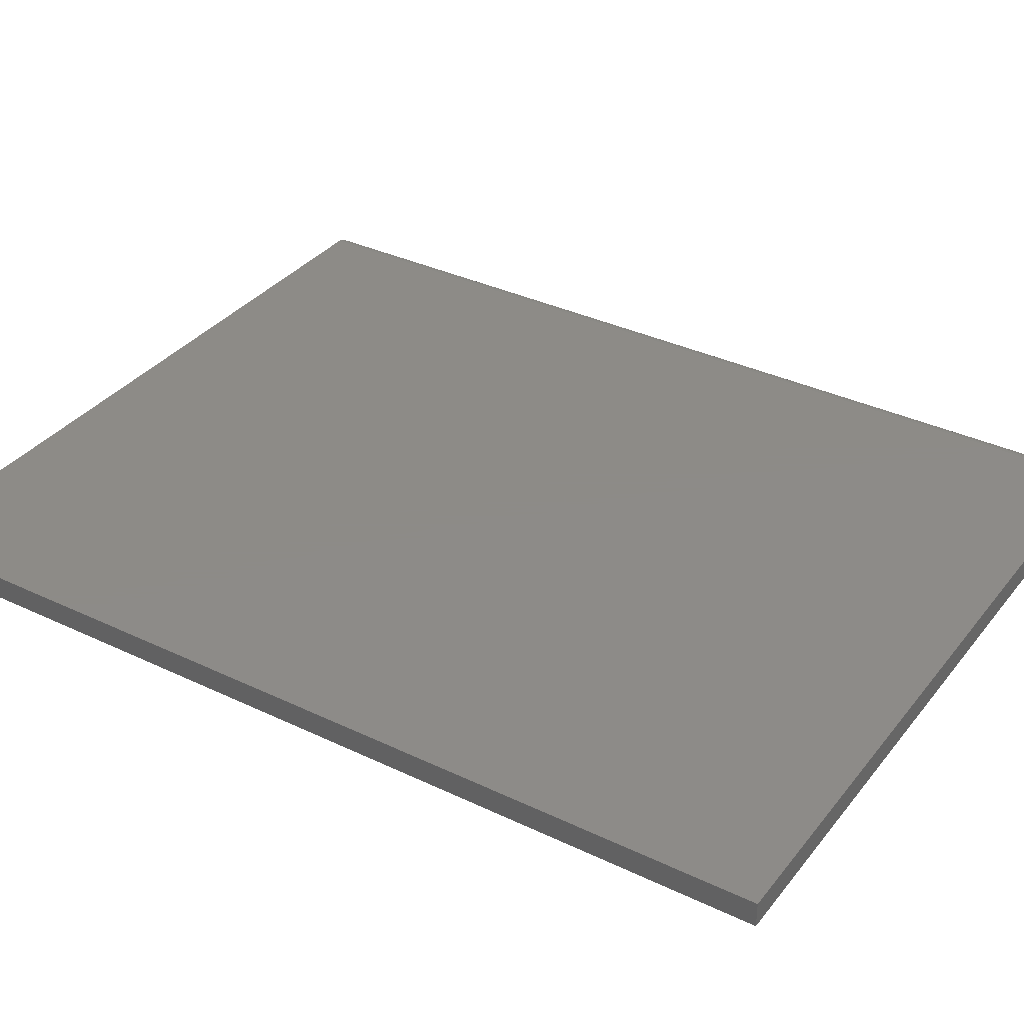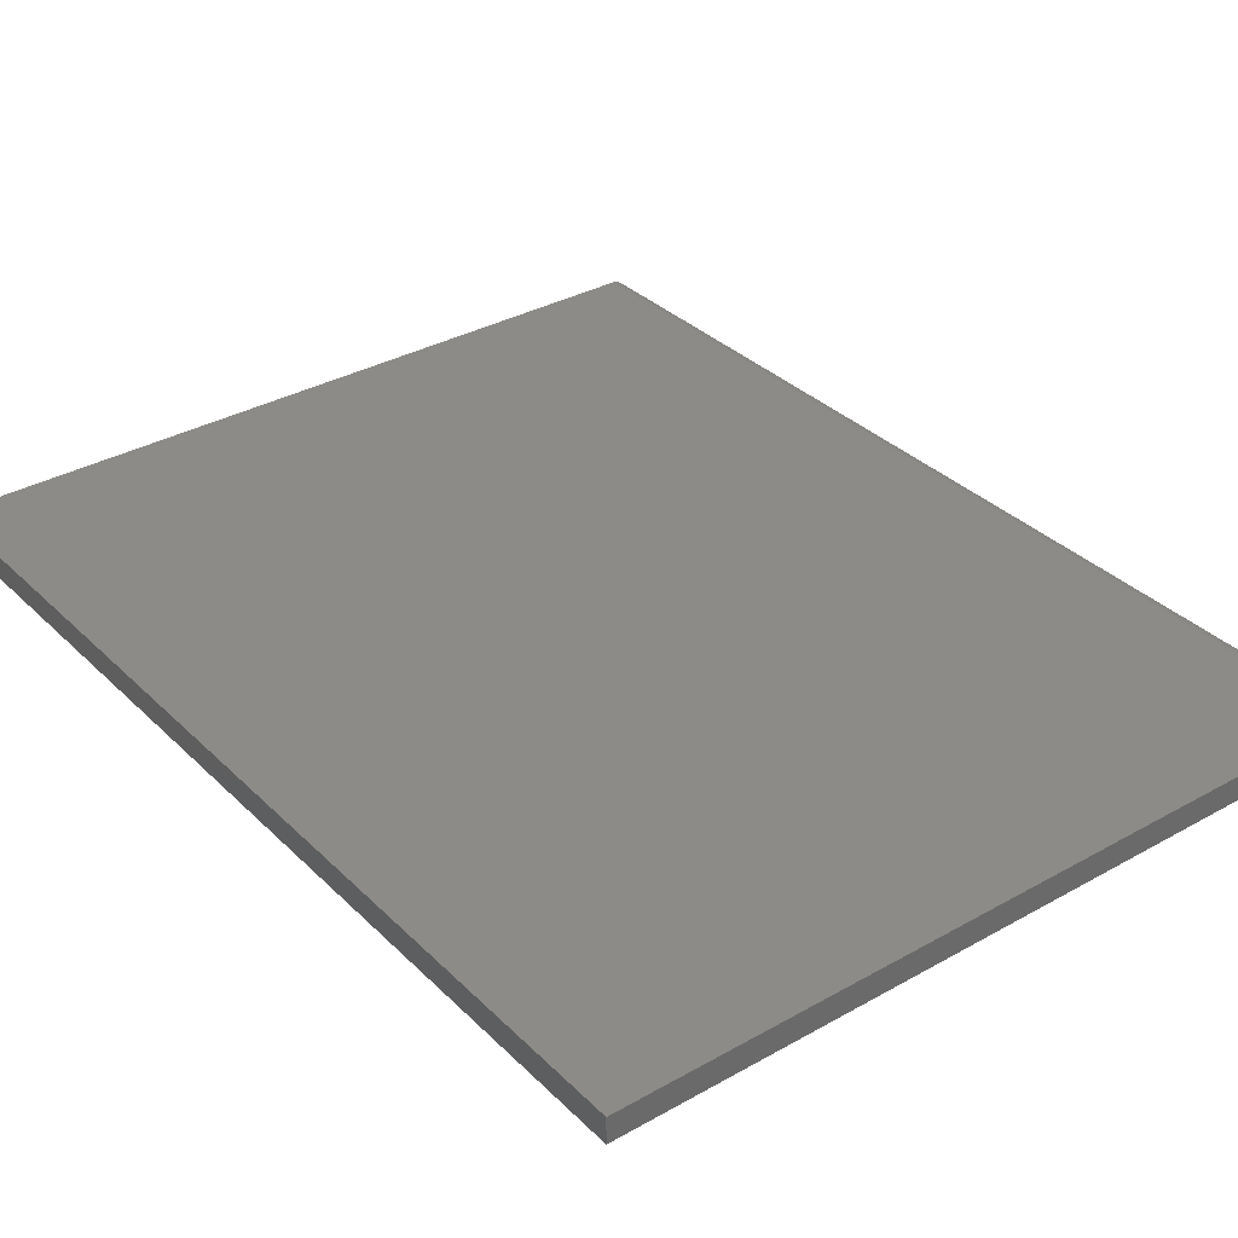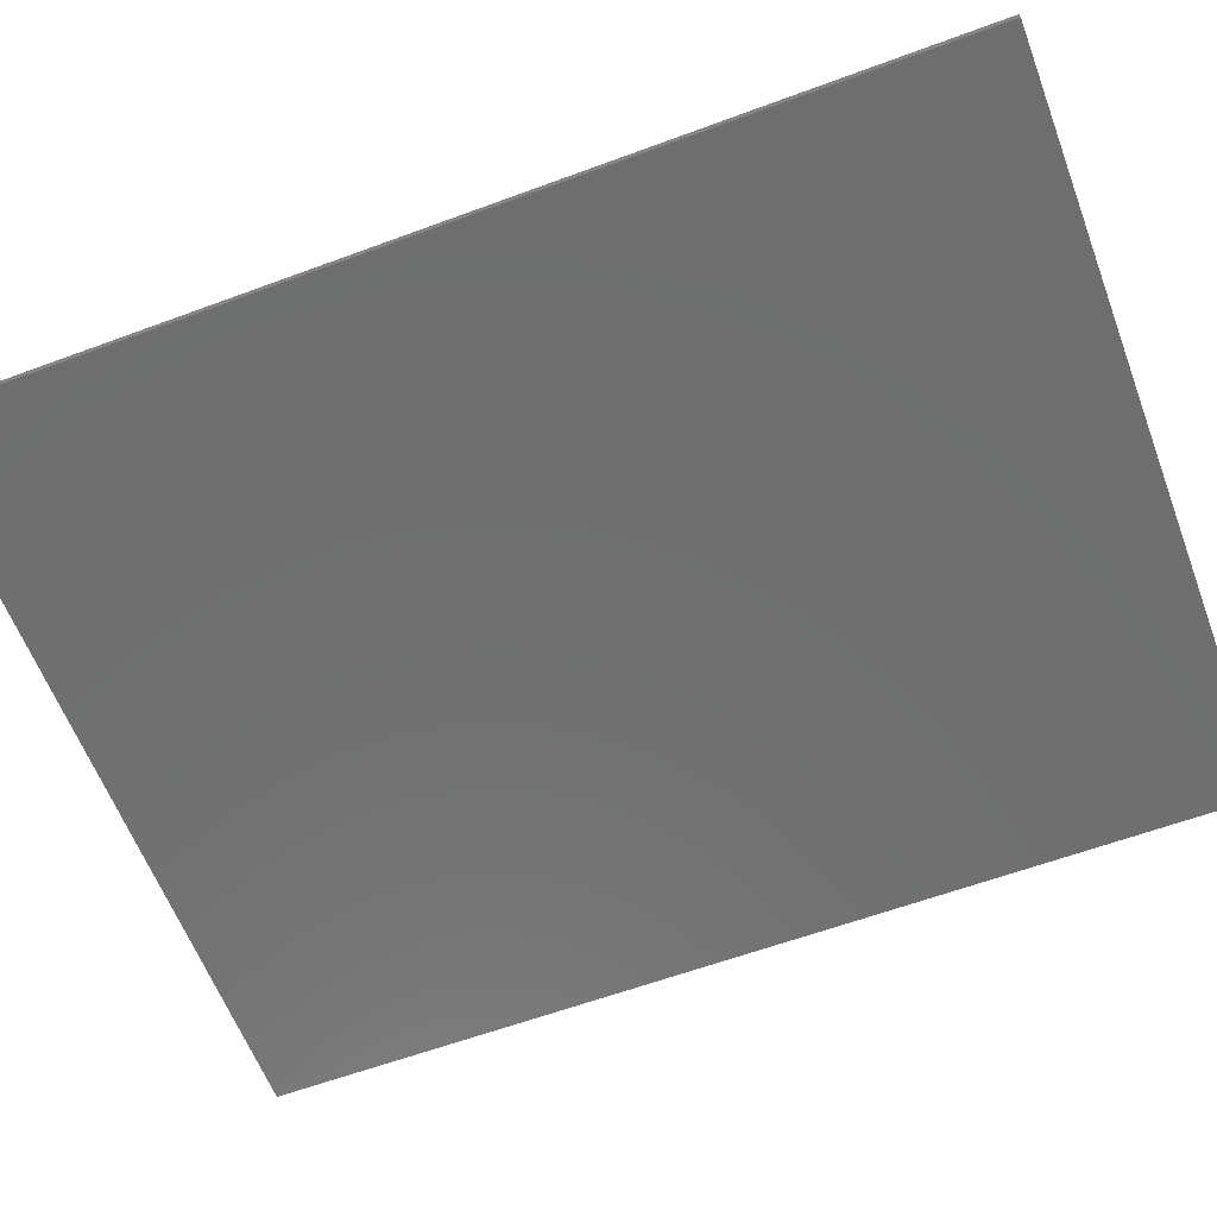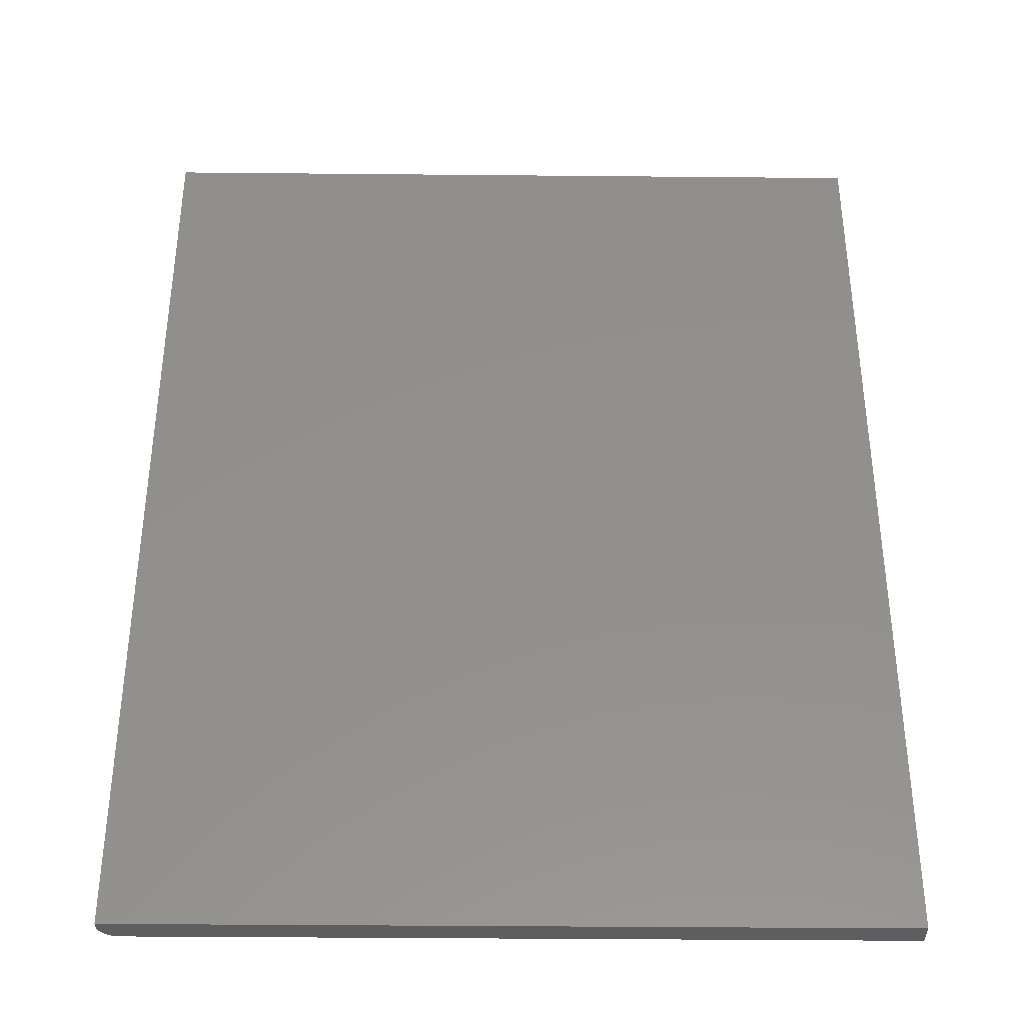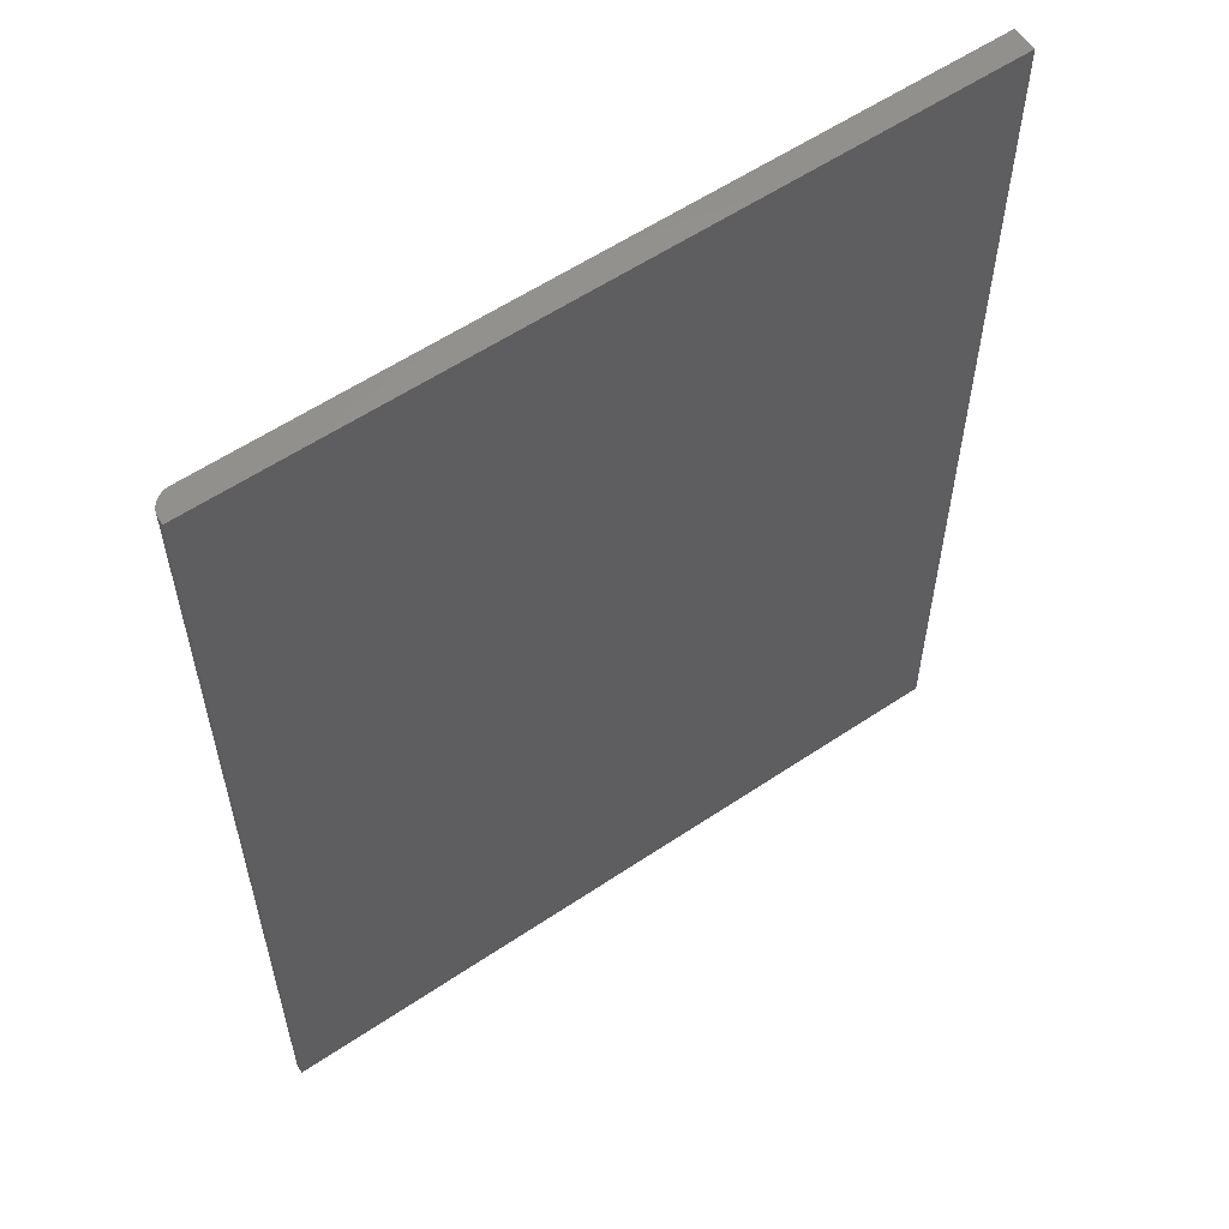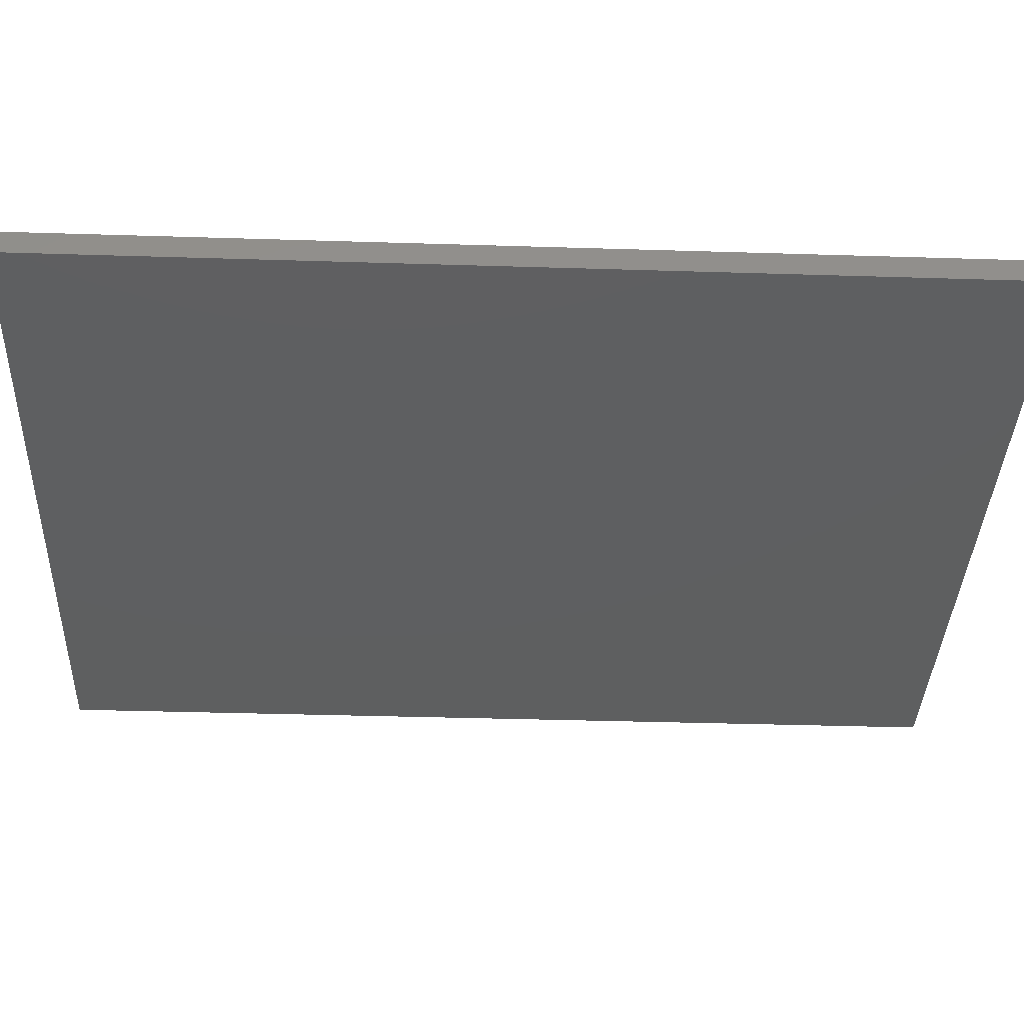
<metadata>
{"format":"stl","ext":"stl","renderer":"f3d","projection":"perspective","resolution":1024,"background":"white","views":[{"elev":34.8,"azim":-57.4,"up":"+Z"},{"elev":33.8,"azim":-37.5,"up":"+Z"},{"elev":-60.9,"azim":110.7,"up":"+Z"},{"elev":-36.9,"azim":179.3,"up":"+Y"},{"elev":58.2,"azim":145.2,"up":"+Y"},{"elev":-37.0,"azim":-92.3,"up":"+Z"}]}
</metadata>
<code>
# stl→obj: 24 verts, 44 faces
v -0.5938 -0.75 0.03906
v 0.5592 -0.75 0.03906
v -0.5938 0.75 0.03906
v 0.5592 0.75 0.03906
v 0.5852 0.75 0.02517
v 0.5712 0.75 0.03668
v 0.5766 0.75 0.0338
v 0.5813 0.75 0.02991
v 0.5653 0.75 0.03846
v 0.5881 0.75 0.01977
v 0.5899 0.75 0.01391
v 0.5905 0.75 0.007812
v 0.5905 0.75 0
v -0.5938 0.75 0
v 0.5905 -0.75 0.007812
v 0.5905 -0.75 0
v 0.5899 -0.75 0.01391
v 0.5881 -0.75 0.01977
v 0.5852 -0.75 0.02517
v 0.5813 -0.75 0.02991
v 0.5766 -0.75 0.0338
v 0.5712 -0.75 0.03668
v 0.5653 -0.75 0.03846
v -0.5938 -0.75 0
f 1 2 3
f 3 2 4
f 5 6 7
f 5 7 8
f 9 6 5
f 9 5 10
f 9 10 11
f 9 11 12
f 9 12 13
f 9 13 4
f 4 13 3
f 3 13 14
f 15 16 12
f 12 16 13
f 15 17 18
f 16 15 18
f 16 18 19
f 16 19 20
f 16 20 21
f 16 21 22
f 16 22 23
f 16 23 2
f 16 2 1
f 16 1 24
f 15 12 17
f 17 12 11
f 17 11 18
f 18 11 10
f 18 10 19
f 19 10 5
f 19 5 20
f 20 5 8
f 20 8 21
f 21 8 7
f 21 7 22
f 22 7 6
f 22 6 23
f 23 6 9
f 23 9 2
f 2 9 4
f 24 14 16
f 16 14 13
f 3 14 1
f 1 14 24

</code>
